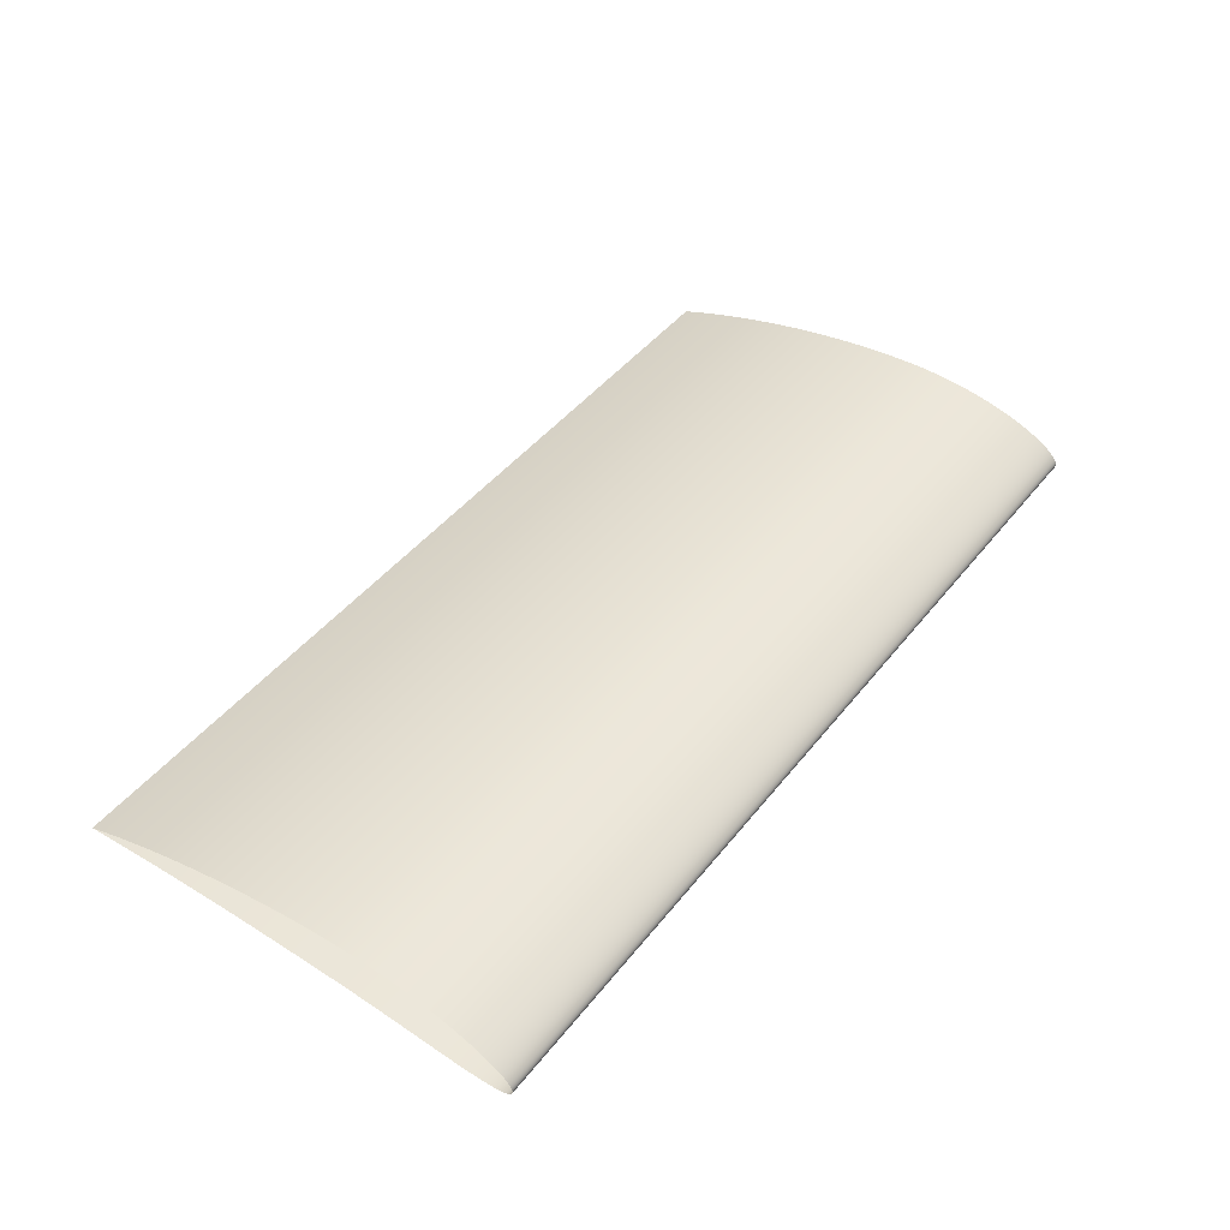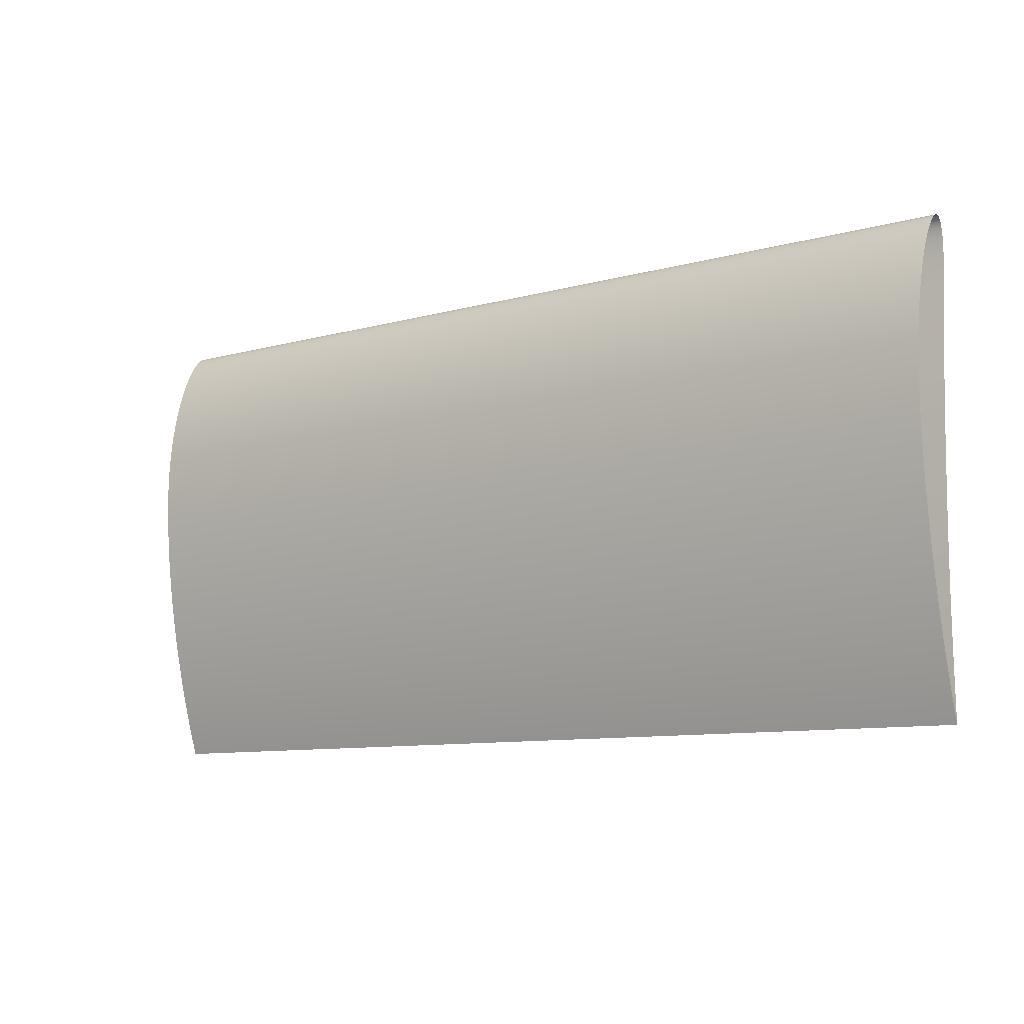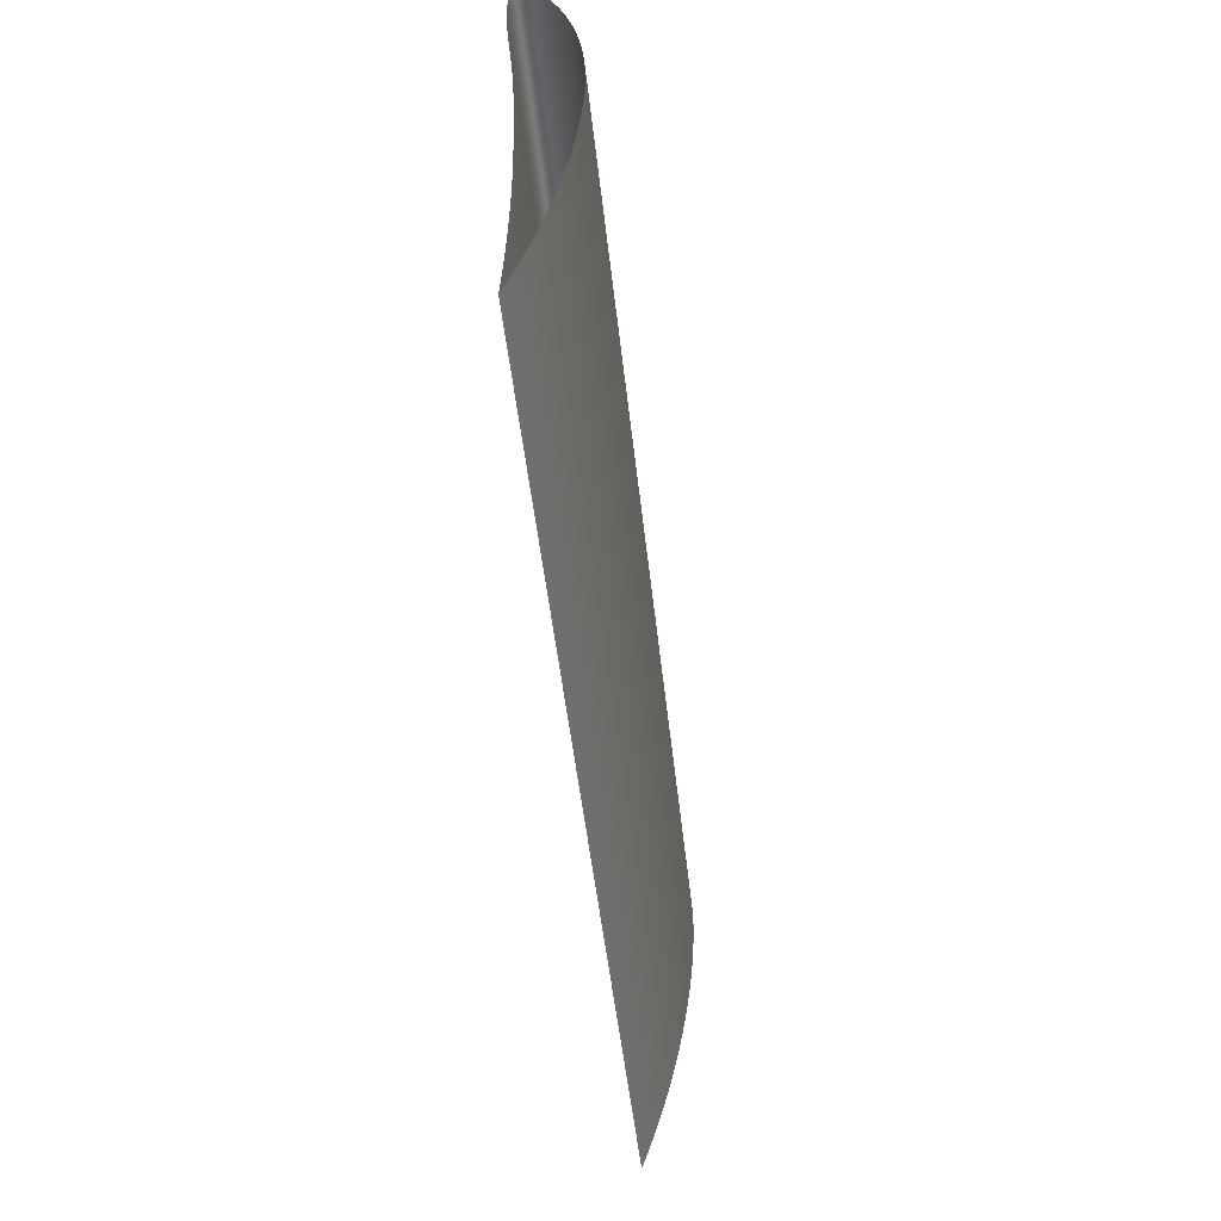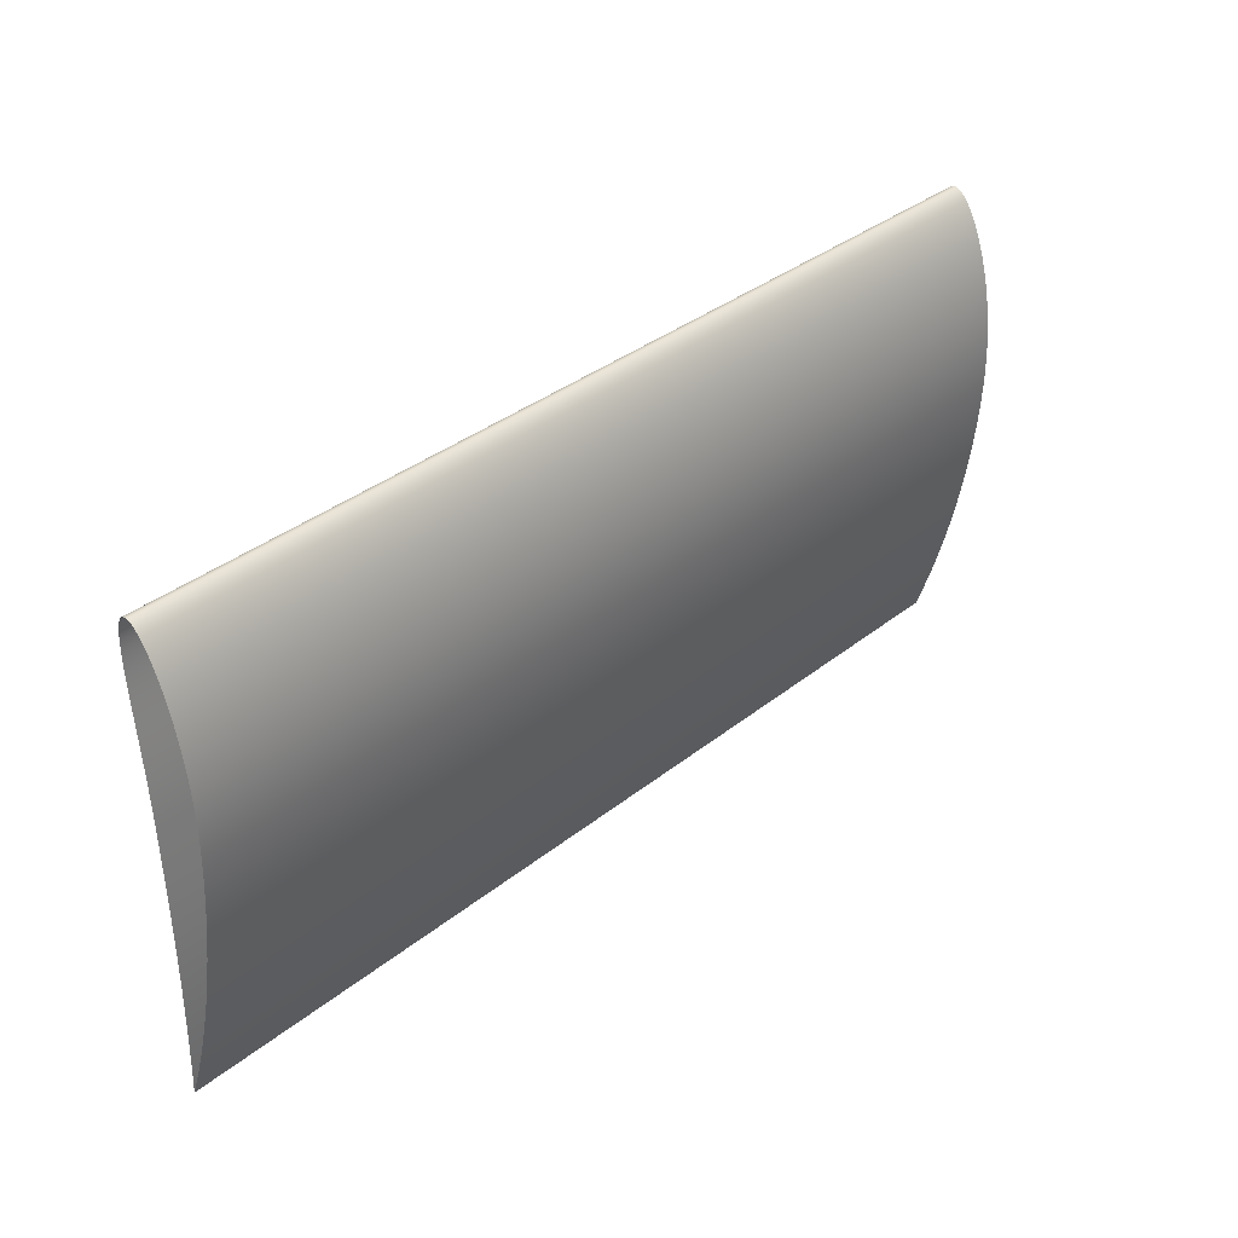
<metadata>
{"format":"obj","ext":"obj","renderer":"f3d","projection":"perspective","resolution":1024,"background":"white","views":[{"elev":44.6,"azim":-54.5,"up":"+Y"},{"elev":-9.7,"azim":-144.2,"up":"+Z"},{"elev":-50.6,"azim":96.3,"up":"+Z"},{"elev":35.7,"azim":133.6,"up":"+Z"}]}
</metadata>
<code>
v -1 -0.04676 0.4168
v -1 -0.04501 0.4172
v -1 -0.04322 0.4174
v -1 -0.04138 0.4174
v -1 -0.0395 0.4171
v -1 -0.03756 0.4167
v -1 -0.03558 0.4161
v -1 -0.03356 0.4152
v -1 -0.03149 0.4142
v -1 -0.02938 0.4129
v -1 -0.02723 0.4114
v -1 -0.02504 0.4097
v -1 -0.0228 0.4077
v -1 -0.02053 0.4056
v -1 -0.01822 0.4032
v -1 -0.01587 0.4006
v -1 -0.0135 0.3978
v -1 -0.01109 0.3948
v -1 -0.008652 0.3916
v -1 -0.006188 0.3881
v -1 -0.003701 0.3844
v -1 -0.001192 0.3805
v -1 0.001335 0.3764
v -1 0.003878 0.372
v -1 0.006434 0.3674
v -1 0.008999 0.3626
v -1 0.01157 0.3576
v -1 0.01414 0.3523
v -1 0.01672 0.3468
v -1 0.01929 0.3411
v -1 0.02185 0.3351
v -1 0.0244 0.329
v -1 0.02693 0.3226
v -1 0.02944 0.3159
v -1 0.03193 0.3091
v -1 0.03439 0.302
v -1 0.03681 0.2947
v -1 0.0392 0.2871
v -1 0.04154 0.2793
v -1 0.04384 0.2713
v -1 0.04609 0.2631
v -1 0.04827 0.2546
v -1 0.0504 0.2459
v -1 0.05246 0.237
v -1 0.05445 0.2278
v -1 0.05635 0.2184
v -1 0.05818 0.2088
v -1 0.05992 0.199
v -1 0.06156 0.1889
v -1 0.0631 0.1786
v -1 0.06454 0.1681
v -1 0.06587 0.1574
v -1 0.06708 0.1464
v -1 0.06817 0.1352
v -1 0.06913 0.1238
v -1 0.06996 0.1122
v -1 0.07064 0.1004
v -1 0.07119 0.08833
v -1 0.07157 0.07606
v -1 0.07181 0.06358
v -1 0.07187 0.05089
v -1 0.07177 0.03799
v -1 0.0715 0.02489
v -1 0.07104 0.0117
v -1 0.07046 -0.001504
v -1 0.06976 -0.01491
v -1 0.06894 -0.02852
v -1 0.068 -0.04233
v -1 0.06693 -0.05634
v -1 0.06574 -0.07055
v -1 0.06441 -0.08495
v -1 0.06295 -0.09956
v -1 0.06135 -0.1144
v -1 0.05961 -0.1294
v -1 0.05773 -0.1445
v -1 0.0557 -0.1599
v -1 0.05352 -0.1755
v -1 0.05119 -0.1913
v -1 0.0487 -0.2072
v -1 0.04606 -0.2233
v -1 0.04325 -0.2397
v -1 0.04028 -0.2562
v -1 0.03713 -0.2729
v -1 0.03382 -0.2898
v -1 0.03032 -0.3068
v -1 0.02664 -0.3241
v -1 0.02278 -0.3415
v -1 0.01873 -0.3591
v -1 0.01448 -0.3768
v -1 0.01003 -0.3948
v -1 0.005371 -0.4129
v -1 0.0005049 -0.4312
v -1 -0.004578 -0.4496
v -1 -0.009883 -0.4682
v -1 -0.01542 -0.487
v -1 -0.02119 -0.5059
v -1 -0.0272 -0.525
v -1 -0.03346 -0.5443
v -1 -0.03998 -0.5637
v -1 -0.04676 -0.5832
v -1 -0.04676 0.4168
v -1 -0.04845 0.4161
v -1 -0.05006 0.4153
v -1 -0.05159 0.4143
v -1 -0.05305 0.4131
v -1 -0.05443 0.4117
v -1 -0.05574 0.4101
v -1 -0.05698 0.4083
v -1 -0.05814 0.4063
v -1 -0.05923 0.4041
v -1 -0.06025 0.4017
v -1 -0.06119 0.3992
v -1 -0.06207 0.3964
v -1 -0.06287 0.3934
v -1 -0.06361 0.3903
v -1 -0.06427 0.387
v -1 -0.06487 0.3834
v -1 -0.06539 0.3797
v -1 -0.06586 0.3758
v -1 -0.06625 0.3717
v -1 -0.06658 0.3675
v -1 -0.06685 0.363
v -1 -0.06706 0.3584
v -1 -0.0672 0.3536
v -1 -0.06729 0.3486
v -1 -0.06731 0.3434
v -1 -0.06728 0.338
v -1 -0.06719 0.3324
v -1 -0.06704 0.3267
v -1 -0.06685 0.3208
v -1 -0.0666 0.3147
v -1 -0.0663 0.3084
v -1 -0.06595 0.302
v -1 -0.06556 0.2954
v -1 -0.06512 0.2885
v -1 -0.06463 0.2816
v -1 -0.06411 0.2744
v -1 -0.06355 0.267
v -1 -0.06295 0.2595
v -1 -0.06231 0.2518
v -1 -0.06165 0.2439
v -1 -0.06095 0.2359
v -1 -0.06023 0.2276
v -1 -0.05948 0.2192
v -1 -0.05871 0.2106
v -1 -0.05793 0.2019
v -1 -0.05712 0.1929
v -1 -0.05631 0.1838
v -1 -0.05548 0.1744
v -1 -0.05465 0.1649
v -1 -0.05382 0.1552
v -1 -0.05298 0.1454
v -1 -0.05216 0.1353
v -1 -0.05134 0.1251
v -1 -0.05053 0.1146
v -1 -0.04974 0.104
v -1 -0.04897 0.0932
v -1 -0.04823 0.08219
v -1 -0.04751 0.07099
v -1 -0.04684 0.05959
v -1 -0.0462 0.048
v -1 -0.04561 0.0362
v -1 -0.04506 0.02421
v -1 -0.04457 0.01189
v -1 -0.04409 -0.00082
v -1 -0.04361 -0.01374
v -1 -0.04312 -0.02686
v -1 -0.04265 -0.04019
v -1 -0.04217 -0.05373
v -1 -0.04171 -0.06748
v -1 -0.04126 -0.08143
v -1 -0.04083 -0.0956
v -1 -0.04041 -0.11
v -1 -0.04002 -0.1246
v -1 -0.03965 -0.1394
v -1 -0.0393 -0.1544
v -1 -0.03899 -0.1697
v -1 -0.03871 -0.1851
v -1 -0.03847 -0.2008
v -1 -0.03827 -0.2167
v -1 -0.03811 -0.2328
v -1 -0.038 -0.2492
v -1 -0.03793 -0.2657
v -1 -0.03792 -0.2825
v -1 -0.03796 -0.2995
v -1 -0.03806 -0.3168
v -1 -0.03822 -0.3343
v -1 -0.03844 -0.352
v -1 -0.03873 -0.3699
v -1 -0.03909 -0.3881
v -1 -0.03951 -0.4065
v -1 -0.04001 -0.4252
v -1 -0.04058 -0.444
v -1 -0.04123 -0.4632
v -1 -0.04195 -0.4826
v -1 -0.04276 -0.5022
v -1 -0.04364 -0.5221
v -1 -0.0446 -0.5422
v -1 -0.04564 -0.5626
v -1 -0.04676 -0.5832
v 1 -0.04676 0.4168
v 1 -0.04501 0.4172
v 1 -0.04322 0.4174
v 1 -0.04138 0.4174
v 1 -0.0395 0.4171
v 1 -0.03756 0.4167
v 1 -0.03558 0.4161
v 1 -0.03356 0.4152
v 1 -0.03149 0.4142
v 1 -0.02938 0.4129
v 1 -0.02723 0.4114
v 1 -0.02504 0.4097
v 1 -0.0228 0.4077
v 1 -0.02053 0.4056
v 1 -0.01822 0.4032
v 1 -0.01587 0.4006
v 1 -0.0135 0.3978
v 1 -0.01109 0.3948
v 1 -0.008652 0.3916
v 1 -0.006188 0.3881
v 1 -0.003701 0.3844
v 1 -0.001192 0.3805
v 1 0.001335 0.3764
v 1 0.003878 0.372
v 1 0.006434 0.3674
v 1 0.008999 0.3626
v 1 0.01157 0.3576
v 1 0.01414 0.3523
v 1 0.01672 0.3468
v 1 0.01929 0.3411
v 1 0.02185 0.3351
v 1 0.0244 0.329
v 1 0.02693 0.3226
v 1 0.02944 0.3159
v 1 0.03193 0.3091
v 1 0.03439 0.302
v 1 0.03681 0.2947
v 1 0.0392 0.2871
v 1 0.04154 0.2793
v 1 0.04384 0.2713
v 1 0.04609 0.2631
v 1 0.04827 0.2546
v 1 0.0504 0.2459
v 1 0.05246 0.237
v 1 0.05445 0.2278
v 1 0.05635 0.2184
v 1 0.05818 0.2088
v 1 0.05992 0.199
v 1 0.06156 0.1889
v 1 0.0631 0.1786
v 1 0.06454 0.1681
v 1 0.06587 0.1574
v 1 0.06708 0.1464
v 1 0.06817 0.1352
v 1 0.06913 0.1238
v 1 0.06996 0.1122
v 1 0.07064 0.1004
v 1 0.07119 0.08833
v 1 0.07157 0.07606
v 1 0.07181 0.06358
v 1 0.07187 0.05089
v 1 0.07177 0.03799
v 1 0.0715 0.02489
v 1 0.07104 0.0117
v 1 0.07046 -0.001504
v 1 0.06976 -0.01491
v 1 0.06894 -0.02852
v 1 0.068 -0.04233
v 1 0.06693 -0.05634
v 1 0.06574 -0.07055
v 1 0.06441 -0.08495
v 1 0.06295 -0.09956
v 1 0.06135 -0.1144
v 1 0.05961 -0.1294
v 1 0.05773 -0.1445
v 1 0.0557 -0.1599
v 1 0.05352 -0.1755
v 1 0.05119 -0.1913
v 1 0.0487 -0.2072
v 1 0.04606 -0.2233
v 1 0.04325 -0.2397
v 1 0.04028 -0.2562
v 1 0.03713 -0.2729
v 1 0.03382 -0.2898
v 1 0.03032 -0.3068
v 1 0.02664 -0.3241
v 1 0.02278 -0.3415
v 1 0.01873 -0.3591
v 1 0.01448 -0.3768
v 1 0.01003 -0.3948
v 1 0.005371 -0.4129
v 1 0.0005049 -0.4312
v 1 -0.004578 -0.4496
v 1 -0.009883 -0.4682
v 1 -0.01542 -0.487
v 1 -0.02119 -0.5059
v 1 -0.0272 -0.525
v 1 -0.03346 -0.5443
v 1 -0.03998 -0.5637
v 1 -0.04676 -0.5832
v 1 -0.04676 0.4168
v 1 -0.04845 0.4161
v 1 -0.05006 0.4153
v 1 -0.05159 0.4143
v 1 -0.05305 0.4131
v 1 -0.05443 0.4117
v 1 -0.05574 0.4101
v 1 -0.05698 0.4083
v 1 -0.05814 0.4063
v 1 -0.05923 0.4041
v 1 -0.06025 0.4017
v 1 -0.06119 0.3992
v 1 -0.06207 0.3964
v 1 -0.06287 0.3934
v 1 -0.06361 0.3903
v 1 -0.06427 0.387
v 1 -0.06487 0.3834
v 1 -0.06539 0.3797
v 1 -0.06586 0.3758
v 1 -0.06625 0.3717
v 1 -0.06658 0.3675
v 1 -0.06685 0.363
v 1 -0.06706 0.3584
v 1 -0.0672 0.3536
v 1 -0.06729 0.3486
v 1 -0.06731 0.3434
v 1 -0.06728 0.338
v 1 -0.06719 0.3324
v 1 -0.06704 0.3267
v 1 -0.06685 0.3208
v 1 -0.0666 0.3147
v 1 -0.0663 0.3084
v 1 -0.06595 0.302
v 1 -0.06556 0.2954
v 1 -0.06512 0.2885
v 1 -0.06463 0.2816
v 1 -0.06411 0.2744
v 1 -0.06355 0.267
v 1 -0.06295 0.2595
v 1 -0.06231 0.2518
v 1 -0.06165 0.2439
v 1 -0.06095 0.2359
v 1 -0.06023 0.2276
v 1 -0.05948 0.2192
v 1 -0.05871 0.2106
v 1 -0.05793 0.2019
v 1 -0.05712 0.1929
v 1 -0.05631 0.1838
v 1 -0.05548 0.1744
v 1 -0.05465 0.1649
v 1 -0.05382 0.1552
v 1 -0.05298 0.1454
v 1 -0.05216 0.1353
v 1 -0.05134 0.1251
v 1 -0.05053 0.1146
v 1 -0.04974 0.104
v 1 -0.04897 0.0932
v 1 -0.04823 0.08219
v 1 -0.04751 0.07099
v 1 -0.04684 0.05959
v 1 -0.0462 0.048
v 1 -0.04561 0.0362
v 1 -0.04506 0.02421
v 1 -0.04457 0.01189
v 1 -0.04409 -0.00082
v 1 -0.04361 -0.01374
v 1 -0.04312 -0.02686
v 1 -0.04265 -0.04019
v 1 -0.04217 -0.05373
v 1 -0.04171 -0.06748
v 1 -0.04126 -0.08143
v 1 -0.04083 -0.0956
v 1 -0.04041 -0.11
v 1 -0.04002 -0.1246
v 1 -0.03965 -0.1394
v 1 -0.0393 -0.1544
v 1 -0.03899 -0.1697
v 1 -0.03871 -0.1851
v 1 -0.03847 -0.2008
v 1 -0.03827 -0.2167
v 1 -0.03811 -0.2328
v 1 -0.038 -0.2492
v 1 -0.03793 -0.2657
v 1 -0.03792 -0.2825
v 1 -0.03796 -0.2995
v 1 -0.03806 -0.3168
v 1 -0.03822 -0.3343
v 1 -0.03844 -0.352
v 1 -0.03873 -0.3699
v 1 -0.03909 -0.3881
v 1 -0.03951 -0.4065
v 1 -0.04001 -0.4252
v 1 -0.04058 -0.444
v 1 -0.04123 -0.4632
v 1 -0.04195 -0.4826
v 1 -0.04276 -0.5022
v 1 -0.04364 -0.5221
v 1 -0.0446 -0.5422
v 1 -0.04564 -0.5626
v 1 -0.04676 -0.5832
f 1 201 202
f 202 2 1
f 2 202 203
f 203 3 2
f 3 203 204
f 204 4 3
f 4 204 205
f 205 5 4
f 5 205 206
f 206 6 5
f 6 206 207
f 207 7 6
f 7 207 208
f 208 8 7
f 8 208 209
f 209 9 8
f 9 209 210
f 210 10 9
f 10 210 211
f 211 11 10
f 11 211 212
f 212 12 11
f 12 212 213
f 213 13 12
f 13 213 214
f 214 14 13
f 14 214 215
f 215 15 14
f 15 215 216
f 216 16 15
f 16 216 217
f 217 17 16
f 17 217 218
f 218 18 17
f 18 218 219
f 219 19 18
f 19 219 220
f 220 20 19
f 20 220 221
f 221 21 20
f 21 221 222
f 222 22 21
f 22 222 223
f 223 23 22
f 23 223 224
f 224 24 23
f 24 224 225
f 225 25 24
f 25 225 226
f 226 26 25
f 26 226 227
f 227 27 26
f 27 227 228
f 228 28 27
f 28 228 229
f 229 29 28
f 29 229 230
f 230 30 29
f 30 230 231
f 231 31 30
f 31 231 232
f 232 32 31
f 32 232 233
f 233 33 32
f 33 233 234
f 234 34 33
f 34 234 235
f 235 35 34
f 35 235 236
f 236 36 35
f 36 236 237
f 237 37 36
f 37 237 238
f 238 38 37
f 38 238 239
f 239 39 38
f 39 239 240
f 240 40 39
f 40 240 241
f 241 41 40
f 41 241 242
f 242 42 41
f 42 242 243
f 243 43 42
f 43 243 244
f 244 44 43
f 44 244 245
f 245 45 44
f 45 245 246
f 246 46 45
f 46 246 247
f 247 47 46
f 47 247 248
f 248 48 47
f 48 248 249
f 249 49 48
f 49 249 250
f 250 50 49
f 50 250 251
f 251 51 50
f 51 251 252
f 252 52 51
f 52 252 253
f 253 53 52
f 53 253 254
f 254 54 53
f 54 254 255
f 255 55 54
f 55 255 256
f 256 56 55
f 56 256 257
f 257 57 56
f 57 257 258
f 258 58 57
f 58 258 259
f 259 59 58
f 59 259 260
f 260 60 59
f 60 260 261
f 261 61 60
f 61 261 262
f 262 62 61
f 62 262 263
f 263 63 62
f 63 263 264
f 264 64 63
f 64 264 265
f 265 65 64
f 65 265 266
f 266 66 65
f 66 266 267
f 267 67 66
f 67 267 268
f 268 68 67
f 68 268 269
f 269 69 68
f 69 269 270
f 270 70 69
f 70 270 271
f 271 71 70
f 71 271 272
f 272 72 71
f 72 272 273
f 273 73 72
f 73 273 274
f 274 74 73
f 74 274 275
f 275 75 74
f 75 275 276
f 276 76 75
f 76 276 277
f 277 77 76
f 77 277 278
f 278 78 77
f 78 278 279
f 279 79 78
f 79 279 280
f 280 80 79
f 80 280 281
f 281 81 80
f 81 281 282
f 282 82 81
f 82 282 283
f 283 83 82
f 83 283 284
f 284 84 83
f 84 284 285
f 285 85 84
f 85 285 286
f 286 86 85
f 86 286 287
f 287 87 86
f 87 287 288
f 288 88 87
f 88 288 289
f 289 89 88
f 89 289 290
f 290 90 89
f 90 290 291
f 291 91 90
f 91 291 292
f 292 92 91
f 92 292 293
f 293 93 92
f 93 293 294
f 294 94 93
f 94 294 295
f 295 95 94
f 95 295 296
f 296 96 95
f 96 296 297
f 297 97 96
f 97 297 298
f 298 98 97
f 98 298 299
f 299 99 98
f 99 299 300
f 300 100 99
f 301 101 102
f 102 302 301
f 302 102 103
f 103 303 302
f 303 103 104
f 104 304 303
f 304 104 105
f 105 305 304
f 305 105 106
f 106 306 305
f 306 106 107
f 107 307 306
f 307 107 108
f 108 308 307
f 308 108 109
f 109 309 308
f 309 109 110
f 110 310 309
f 310 110 111
f 111 311 310
f 311 111 112
f 112 312 311
f 312 112 113
f 113 313 312
f 313 113 114
f 114 314 313
f 314 114 115
f 115 315 314
f 315 115 116
f 116 316 315
f 316 116 117
f 117 317 316
f 317 117 118
f 118 318 317
f 318 118 119
f 119 319 318
f 319 119 120
f 120 320 319
f 320 120 121
f 121 321 320
f 321 121 122
f 122 322 321
f 322 122 123
f 123 323 322
f 323 123 124
f 124 324 323
f 324 124 125
f 125 325 324
f 325 125 126
f 126 326 325
f 326 126 127
f 127 327 326
f 327 127 128
f 128 328 327
f 328 128 129
f 129 329 328
f 329 129 130
f 130 330 329
f 330 130 131
f 131 331 330
f 331 131 132
f 132 332 331
f 332 132 133
f 133 333 332
f 333 133 134
f 134 334 333
f 334 134 135
f 135 335 334
f 335 135 136
f 136 336 335
f 336 136 137
f 137 337 336
f 337 137 138
f 138 338 337
f 338 138 139
f 139 339 338
f 339 139 140
f 140 340 339
f 340 140 141
f 141 341 340
f 341 141 142
f 142 342 341
f 342 142 143
f 143 343 342
f 343 143 144
f 144 344 343
f 344 144 145
f 145 345 344
f 345 145 146
f 146 346 345
f 346 146 147
f 147 347 346
f 347 147 148
f 148 348 347
f 348 148 149
f 149 349 348
f 349 149 150
f 150 350 349
f 350 150 151
f 151 351 350
f 351 151 152
f 152 352 351
f 352 152 153
f 153 353 352
f 353 153 154
f 154 354 353
f 354 154 155
f 155 355 354
f 355 155 156
f 156 356 355
f 356 156 157
f 157 357 356
f 357 157 158
f 158 358 357
f 358 158 159
f 159 359 358
f 359 159 160
f 160 360 359
f 360 160 161
f 161 361 360
f 361 161 162
f 162 362 361
f 362 162 163
f 163 363 362
f 363 163 164
f 164 364 363
f 364 164 165
f 165 365 364
f 365 165 166
f 166 366 365
f 366 166 167
f 167 367 366
f 367 167 168
f 168 368 367
f 368 168 169
f 169 369 368
f 369 169 170
f 170 370 369
f 370 170 171
f 171 371 370
f 371 171 172
f 172 372 371
f 372 172 173
f 173 373 372
f 373 173 174
f 174 374 373
f 374 174 175
f 175 375 374
f 375 175 176
f 176 376 375
f 376 176 177
f 177 377 376
f 377 177 178
f 178 378 377
f 378 178 179
f 179 379 378
f 379 179 180
f 180 380 379
f 380 180 181
f 181 381 380
f 381 181 182
f 182 382 381
f 382 182 183
f 183 383 382
f 383 183 184
f 184 384 383
f 384 184 185
f 185 385 384
f 385 185 186
f 186 386 385
f 386 186 187
f 187 387 386
f 387 187 188
f 188 388 387
f 388 188 189
f 189 389 388
f 389 189 190
f 190 390 389
f 390 190 191
f 191 391 390
f 391 191 192
f 192 392 391
f 392 192 193
f 193 393 392
f 393 193 194
f 194 394 393
f 394 194 195
f 195 395 394
f 395 195 196
f 196 396 395
f 396 196 197
f 197 397 396
f 397 197 198
f 198 398 397
f 398 198 199
f 199 399 398
f 399 199 200
f 200 400 399

</code>
